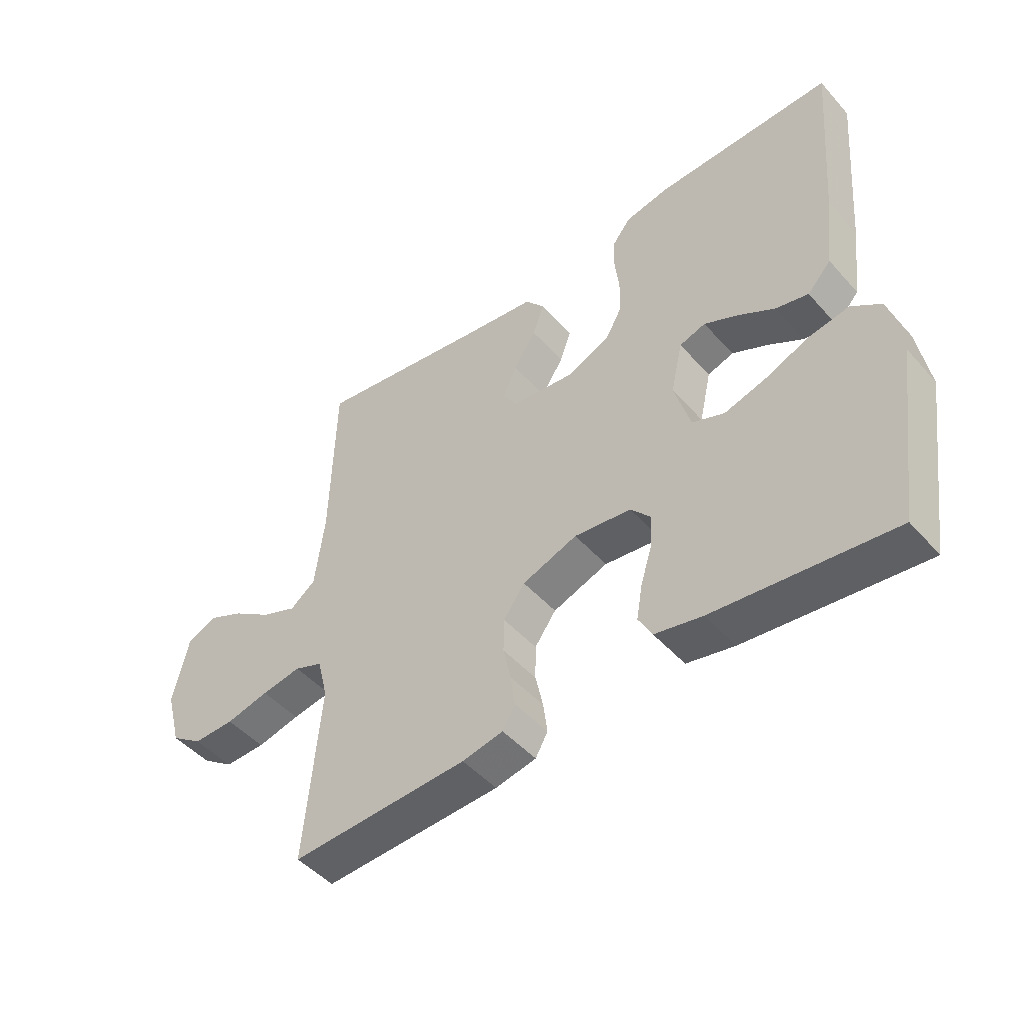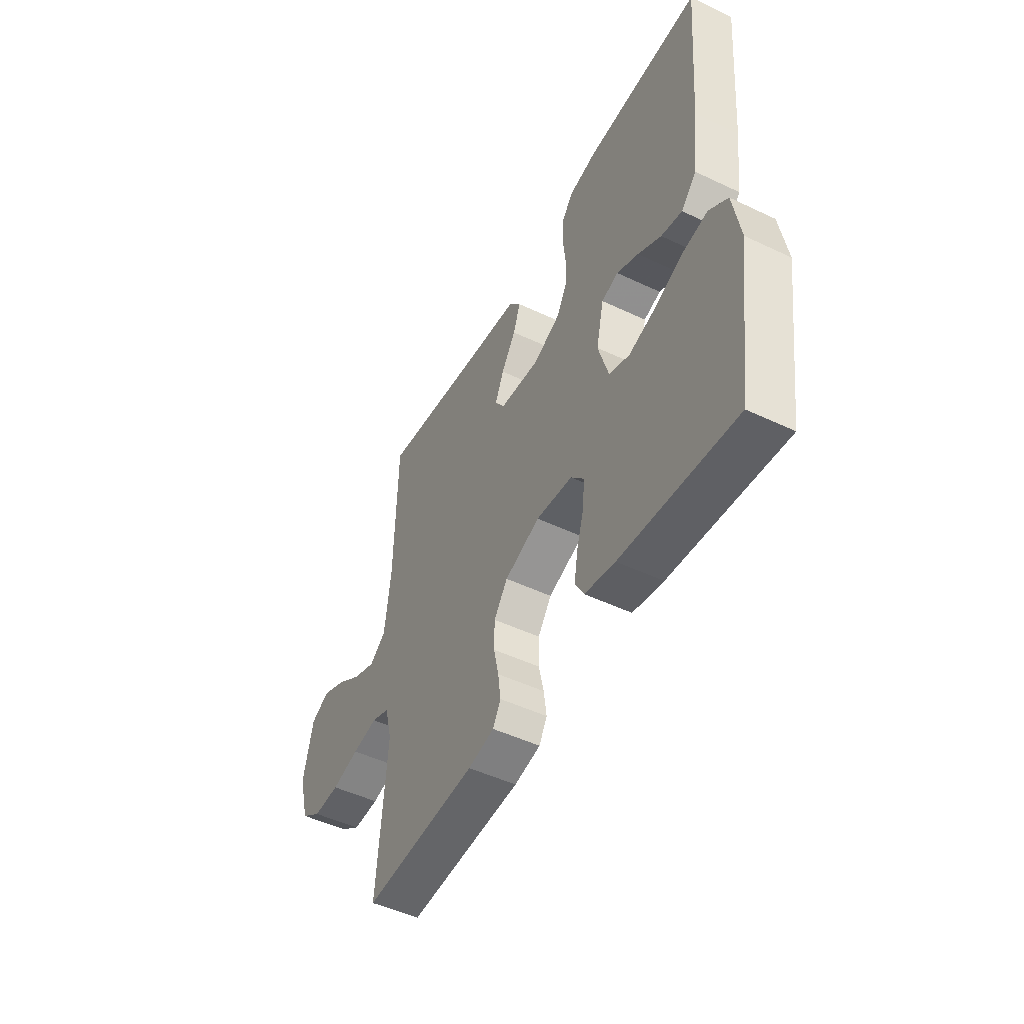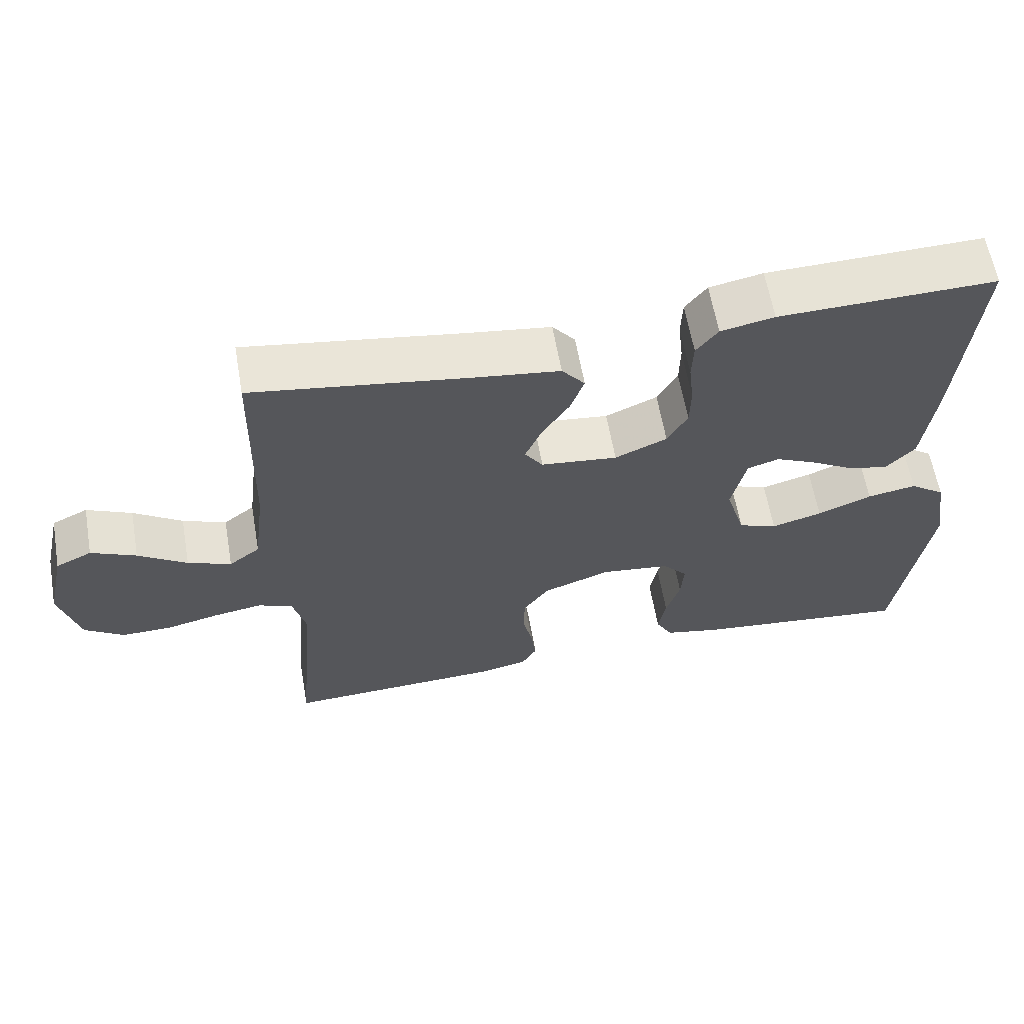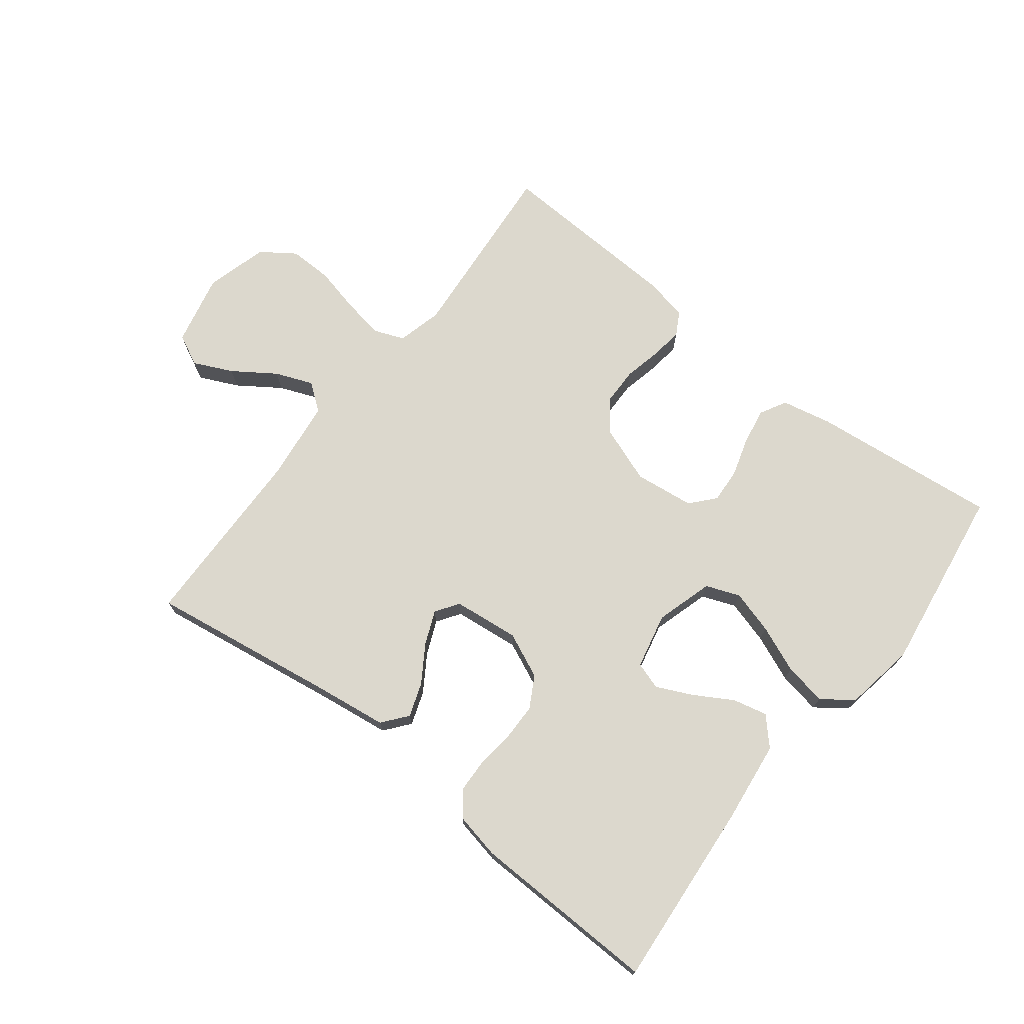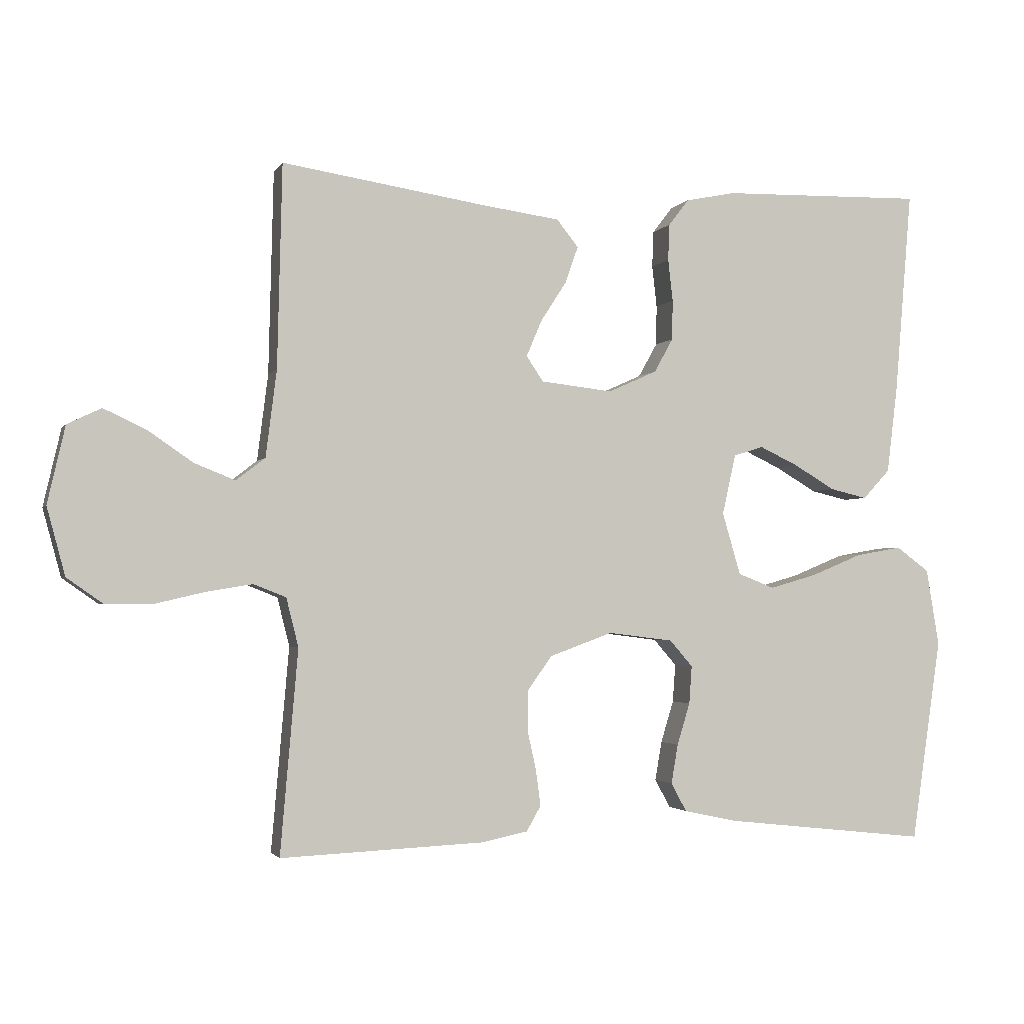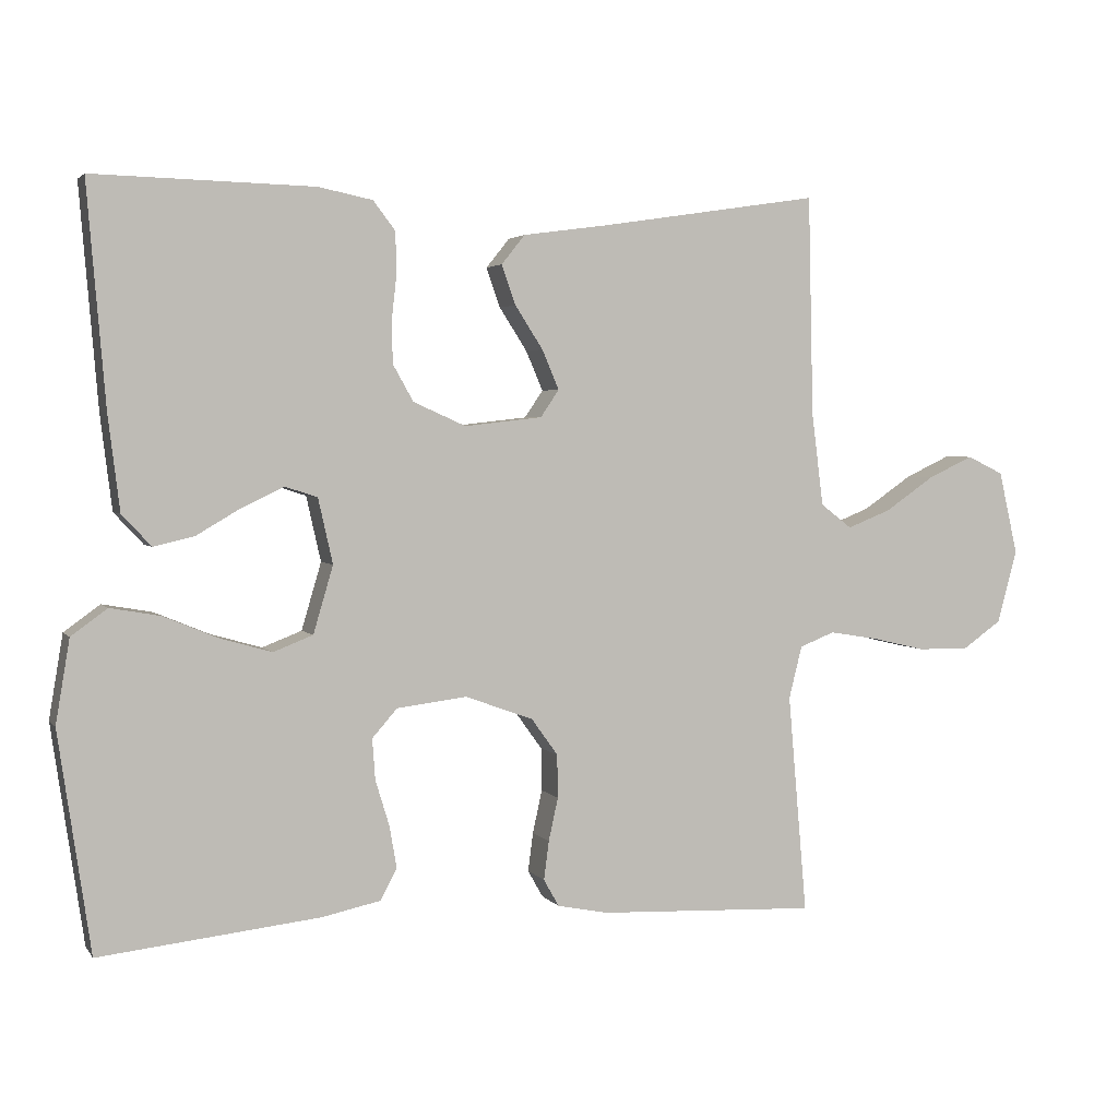
<metadata>
{"format":"obj","ext":"obj","renderer":"f3d","projection":"perspective","resolution":1024,"background":"white","views":[{"elev":-47.9,"azim":39.4,"up":"+Z"},{"elev":-49.3,"azim":62.3,"up":"+Z"},{"elev":61.8,"azim":-9.9,"up":"+Z"},{"elev":72.5,"azim":38.0,"up":"+Y"},{"elev":-2.3,"azim":-16.6,"up":"+Z"},{"elev":3.1,"azim":161.3,"up":"+Z"}]}
</metadata>
<code>
v -0.5 0.07 0.5
v -0.2 0.07 0.454
v -0.083 0.07 0.438
v -0.051 0.07 0.398
v -0.07 0.07 0.344
v -0.108 0.07 0.285
v -0.131 0.07 0.231
v -0.106 0.07 0.194
v 0 0.07 0.182
v 0.072 0.07 0.214
v 0.1 0.07 0.264
v 0.101 0.07 0.323
v 0.094 0.07 0.385
v 0.096 0.07 0.439
v 0.126 0.07 0.478
v 0.2 0.07 0.493
v 0.5 0.07 0.5
v 0.475 0.07 0.2
v 0.459 0.07 0.07
v 0.419 0.07 0.027
v 0.364 0.07 0.04
v 0.303 0.07 0.076
v 0.246 0.07 0.103
v 0.202 0.07 0.089
v 0.182 0.07 0
v 0.209 0.07 -0.092
v 0.263 0.07 -0.113
v 0.333 0.07 -0.093
v 0.408 0.07 -0.062
v 0.476 0.07 -0.05
v 0.525 0.07 -0.086
v 0.544 0.07 -0.2
v 0.5 0.07 -0.5
v 0.2 0.07 -0.467
v 0.12 0.07 -0.45
v 0.097 0.07 -0.408
v 0.107 0.07 -0.35
v 0.126 0.07 -0.288
v 0.13 0.07 -0.232
v 0.096 0.07 -0.193
v 0 0.07 -0.181
v -0.093 0.07 -0.215
v -0.129 0.07 -0.265
v -0.13 0.07 -0.324
v -0.117 0.07 -0.383
v -0.11 0.07 -0.436
v -0.131 0.07 -0.473
v -0.2 0.07 -0.487
v -0.5 0.07 -0.5
v -0.474 0.07 -0.2
v -0.492 0.07 -0.128
v -0.54 0.07 -0.109
v -0.607 0.07 -0.12
v -0.68 0.07 -0.137
v -0.75 0.07 -0.138
v -0.804 0.07 -0.1
v -0.831 0.07 0
v -0.805 0.07 0.114
v -0.755 0.07 0.138
v -0.693 0.07 0.109
v -0.626 0.07 0.063
v -0.566 0.07 0.039
v -0.523 0.07 0.072
v -0.507 0.07 0.2
v -0.5 0 0.5
v -0.2 0 0.454
v -0.083 0 0.438
v -0.051 0 0.398
v -0.07 0 0.344
v -0.108 0 0.285
v -0.131 0 0.231
v -0.106 0 0.194
v 0 0 0.182
v 0.072 0 0.214
v 0.1 0 0.264
v 0.101 0 0.323
v 0.094 0 0.385
v 0.096 0 0.439
v 0.126 0 0.478
v 0.2 0 0.493
v 0.5 0 0.5
v 0.475 0 0.2
v 0.459 0 0.07
v 0.419 0 0.027
v 0.364 0 0.04
v 0.303 0 0.076
v 0.246 0 0.103
v 0.202 0 0.089
v 0.182 0 0
v 0.209 0 -0.092
v 0.263 0 -0.113
v 0.333 0 -0.093
v 0.408 0 -0.062
v 0.476 0 -0.05
v 0.525 0 -0.086
v 0.544 0 -0.2
v 0.5 0 -0.5
v 0.2 0 -0.467
v 0.12 0 -0.45
v 0.097 0 -0.408
v 0.107 0 -0.35
v 0.126 0 -0.288
v 0.13 0 -0.232
v 0.096 0 -0.193
v 0 0 -0.181
v -0.093 0 -0.215
v -0.129 0 -0.265
v -0.13 0 -0.324
v -0.117 0 -0.383
v -0.11 0 -0.436
v -0.131 0 -0.473
v -0.2 0 -0.487
v -0.5 0 -0.5
v -0.474 0 -0.2
v -0.492 0 -0.128
v -0.54 0 -0.109
v -0.607 0 -0.12
v -0.68 0 -0.137
v -0.75 0 -0.138
v -0.804 0 -0.1
v -0.831 0 0
v -0.805 0 0.114
v -0.755 0 0.138
v -0.693 0 0.109
v -0.626 0 0.063
v -0.566 0 0.039
v -0.523 0 0.072
v -0.507 0 0.2
f 58 59 60 61
f 58 61 62
f 57 58 62
f 56 57 62
f 53 54 55 56
f 52 53 56 62
f 51 52 62 63
f 47 48 49 50
f 44 45 46 47
f 44 47 50 51
f 35 36 37 38
f 35 38 39
f 34 35 39
f 33 34 39
f 32 33 39 40
f 28 29 30 31
f 27 28 31 32
f 19 20 21 22
f 19 22 23
f 18 19 23
f 17 18 23 24
f 15 16 17 24
f 12 13 14 15
f 11 12 15 24
f 3 4 5 6
f 2 3 6 7
f 64 1 2 7
f 63 64 7 8
f 43 44 51 63
f 42 43 63 8
f 41 42 8 9
f 27 32 40 41
f 26 27 41
f 25 26 41 9
f 10 11 24 25
f 9 10 25
f 125 124 123 122
f 126 125 122
f 126 122 121
f 126 121 120
f 120 119 118 117
f 126 120 117 116
f 127 126 116 115
f 114 113 112 111
f 111 110 109 108
f 115 114 111 108
f 102 101 100 99
f 103 102 99
f 103 99 98
f 103 98 97
f 104 103 97 96
f 95 94 93 92
f 96 95 92 91
f 86 85 84 83
f 87 86 83
f 87 83 82
f 88 87 82 81
f 88 81 80 79
f 79 78 77 76
f 88 79 76 75
f 70 69 68 67
f 71 70 67 66
f 71 66 65 128
f 72 71 128 127
f 127 115 108 107
f 72 127 107 106
f 73 72 106 105
f 105 104 96 91
f 105 91 90
f 73 105 90 89
f 89 88 75 74
f 89 74 73
f 1 65 66 2
f 2 66 67 3
f 3 67 68 4
f 4 68 69 5
f 5 69 70 6
f 6 70 71 7
f 7 71 72 8
f 8 72 73 9
f 9 73 74 10
f 10 74 75 11
f 11 75 76 12
f 12 76 77 13
f 13 77 78 14
f 14 78 79 15
f 15 79 80 16
f 16 80 81 17
f 17 81 82 18
f 18 82 83 19
f 19 83 84 20
f 20 84 85 21
f 21 85 86 22
f 22 86 87 23
f 23 87 88 24
f 24 88 89 25
f 25 89 90 26
f 26 90 91 27
f 27 91 92 28
f 28 92 93 29
f 29 93 94 30
f 30 94 95 31
f 31 95 96 32
f 32 96 97 33
f 33 97 98 34
f 34 98 99 35
f 35 99 100 36
f 36 100 101 37
f 37 101 102 38
f 38 102 103 39
f 39 103 104 40
f 40 104 105 41
f 41 105 106 42
f 42 106 107 43
f 43 107 108 44
f 44 108 109 45
f 45 109 110 46
f 46 110 111 47
f 47 111 112 48
f 48 112 113 49
f 49 113 114 50
f 50 114 115 51
f 51 115 116 52
f 52 116 117 53
f 53 117 118 54
f 54 118 119 55
f 55 119 120 56
f 56 120 121 57
f 57 121 122 58
f 58 122 123 59
f 59 123 124 60
f 60 124 125 61
f 61 125 126 62
f 62 126 127 63
f 63 127 128 64
f 64 128 65 1

</code>
